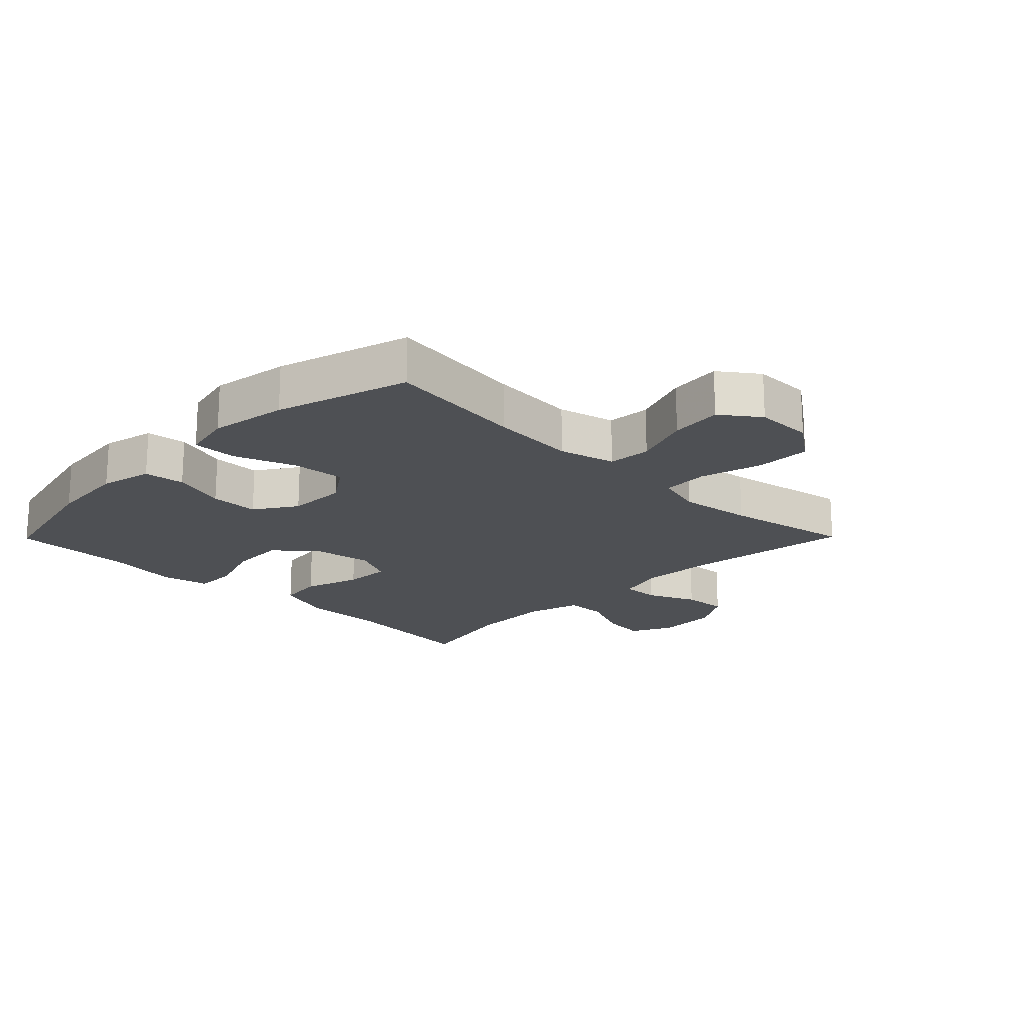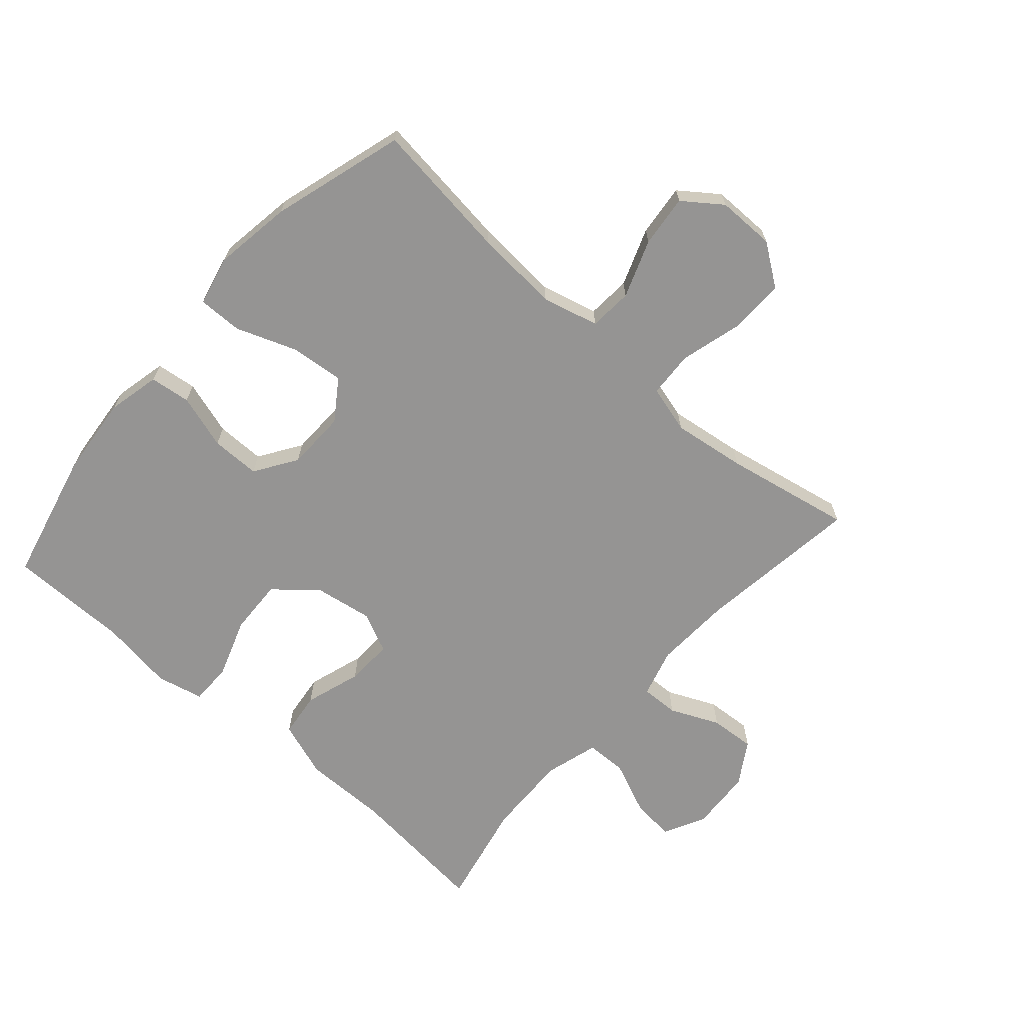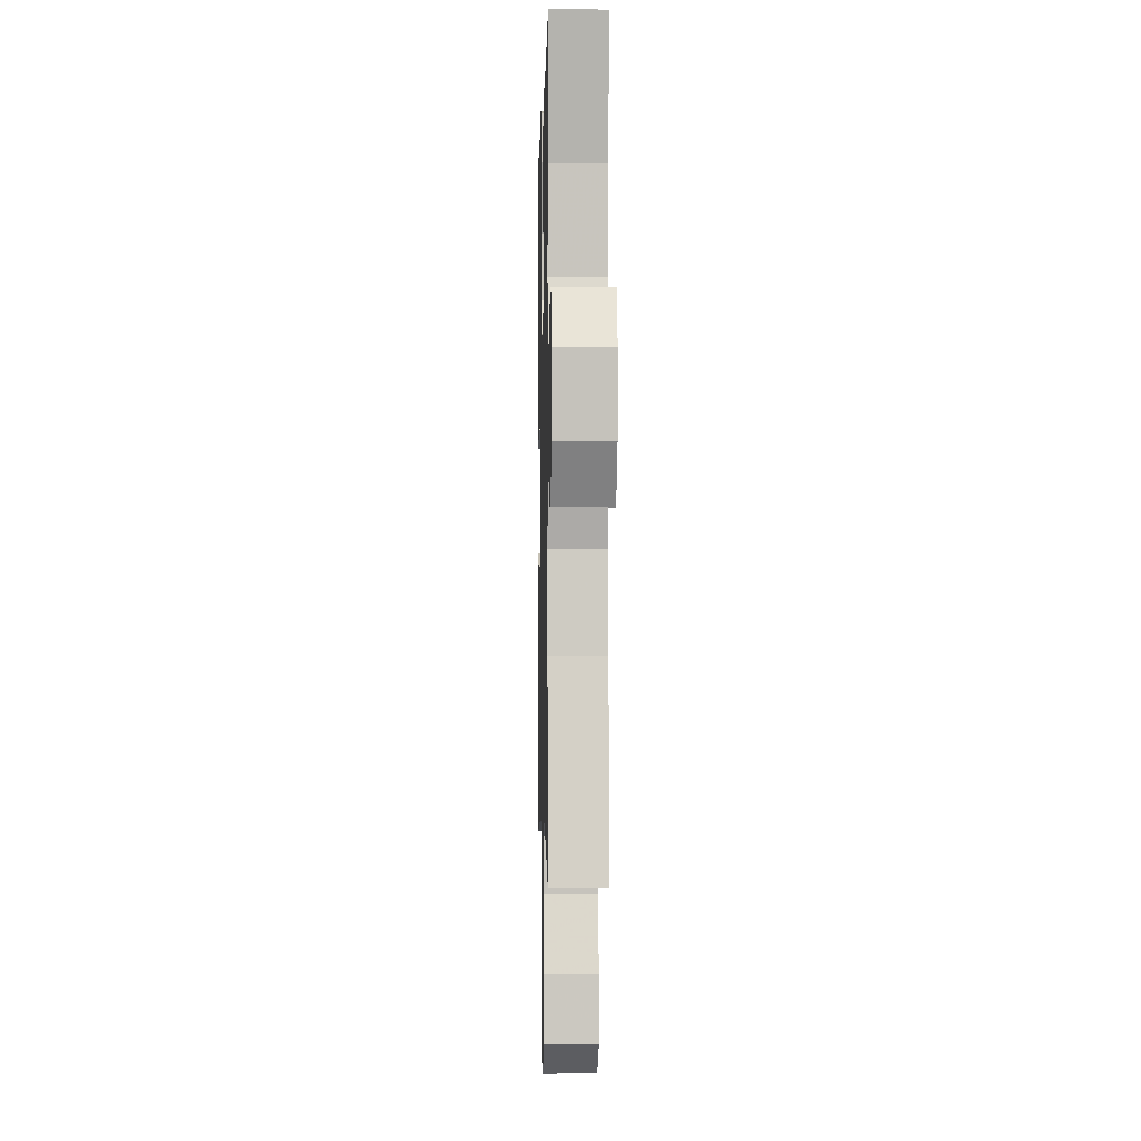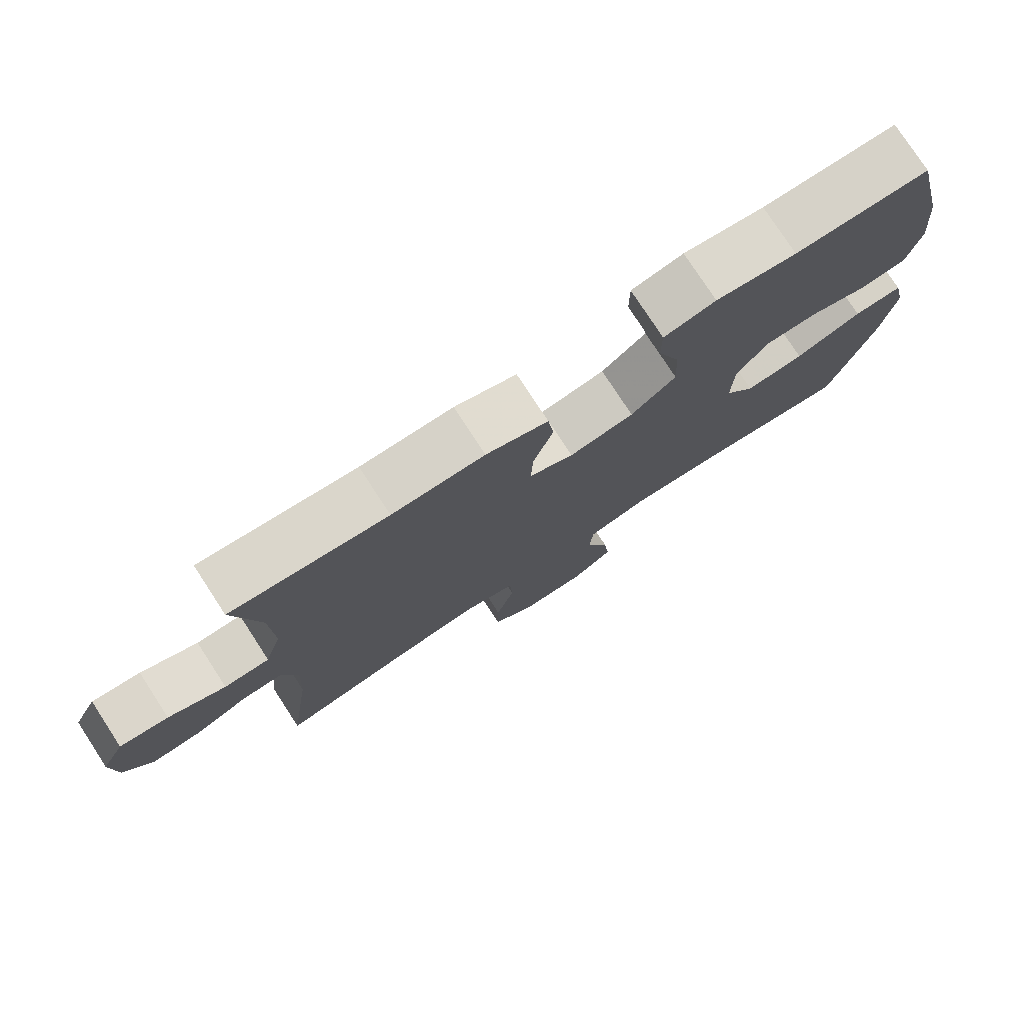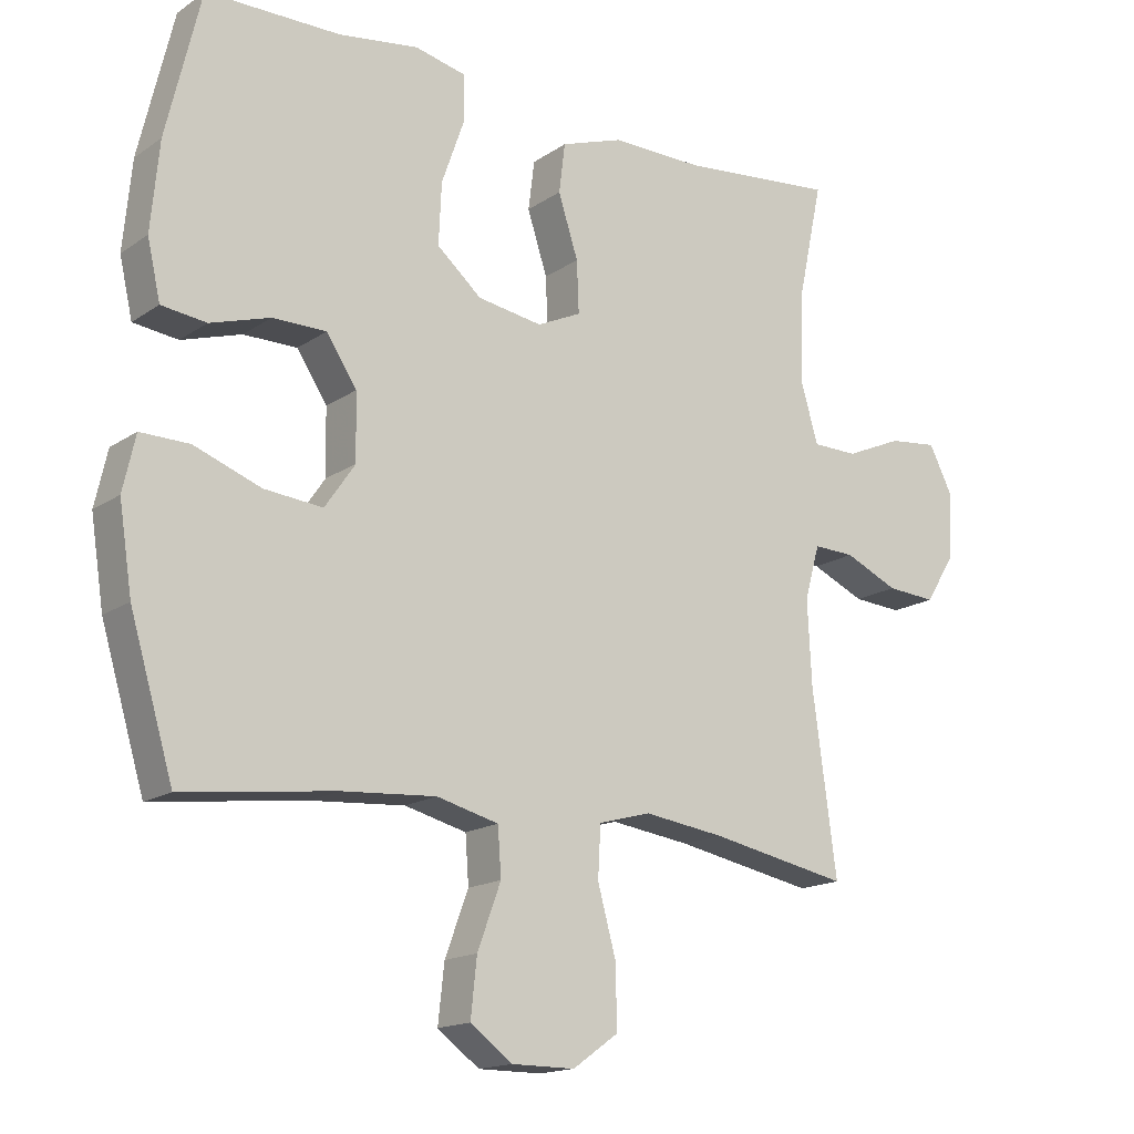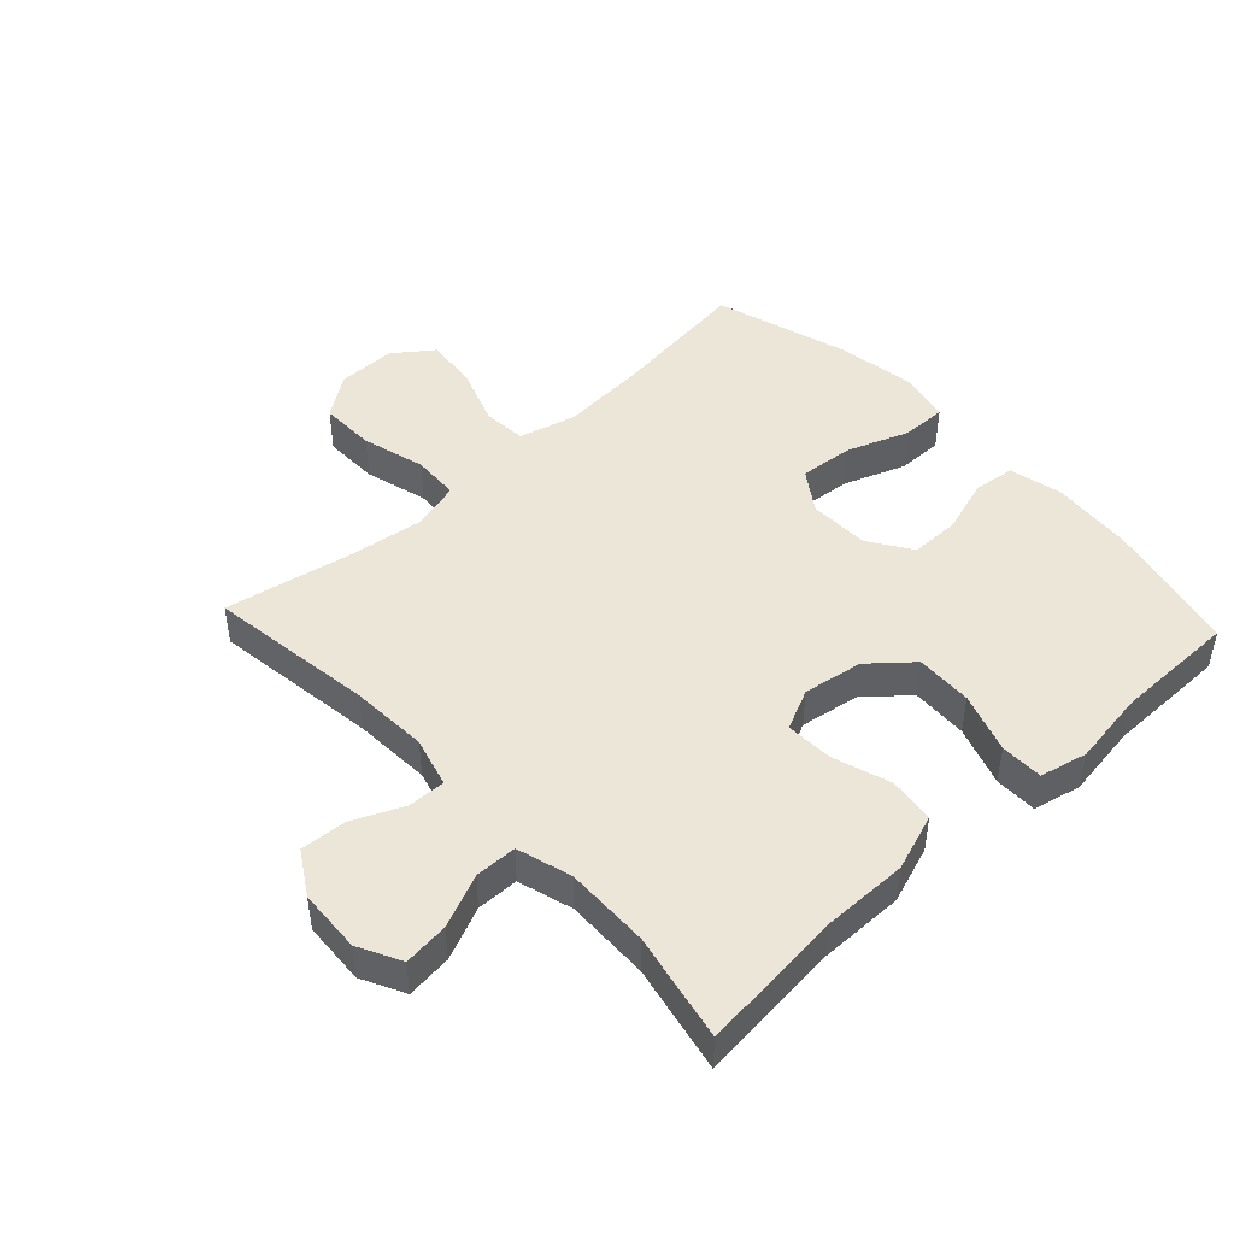
<metadata>
{"format":"obj","ext":"obj","renderer":"f3d","projection":"perspective","resolution":1024,"background":"white","views":[{"elev":-19.0,"azim":135.4,"up":"+Y"},{"elev":-67.1,"azim":138.6,"up":"+Y"},{"elev":-1.7,"azim":-91.3,"up":"+Z"},{"elev":77.7,"azim":-33.1,"up":"+Z"},{"elev":-16.2,"azim":143.6,"up":"+Z"},{"elev":46.3,"azim":-43.0,"up":"+Y"}]}
</metadata>
<code>
v 0.5 0.07 -0.5
v 0.278 0.07 -0.472
v 0.142 0.07 -0.462
v 0.052 0.07 -0.485
v 0.047 0.07 -0.554
v 0.081 0.07 -0.646
v 0.09 0.07 -0.729
v 0.029 0.07 -0.774
v -0.063 0.07 -0.774
v -0.129 0.07 -0.727
v -0.128 0.07 -0.639
v -0.101 0.07 -0.54
v -0.105 0.07 -0.466
v -0.181 0.07 -0.445
v -0.298 0.07 -0.461
v -0.5 0.07 -0.5
v -0.465 0.07 -0.238
v -0.459 0.07 -0.115
v -0.481 0.07 -0.037
v -0.541 0.07 -0.039
v -0.619 0.07 -0.074
v -0.691 0.07 -0.079
v -0.733 0.07 -0.011
v -0.739 0.07 0.088
v -0.705 0.07 0.155
v -0.634 0.07 0.147
v -0.551 0.07 0.111
v -0.485 0.07 0.112
v -0.46 0.07 0.198
v -0.464 0.07 0.331
v -0.5 0.07 0.5
v -0.273 0.07 0.477
v -0.139 0.07 0.478
v -0.049 0.07 0.447
v -0.04 0.07 0.375
v -0.069 0.07 0.285
v -0.072 0.07 0.21
v -0.008 0.07 0.18
v 0.086 0.07 0.195
v 0.151 0.07 0.251
v 0.147 0.07 0.34
v 0.114 0.07 0.434
v 0.114 0.07 0.501
v 0.189 0.07 0.518
v 0.306 0.07 0.501
v 0.5 0.07 0.5
v 0.55 0.07 0.29
v 0.562 0.07 0.162
v 0.543 0.07 0.078
v 0.478 0.07 0.07
v 0.391 0.07 0.097
v 0.313 0.07 0.097
v 0.269 0.07 0.03
v 0.267 0.07 -0.065
v 0.311 0.07 -0.129
v 0.396 0.07 -0.121
v 0.493 0.07 -0.085
v 0.564 0.07 -0.084
v 0.582 0.07 -0.164
v 0.563 0.07 -0.288
v 0.5 0 -0.5
v 0.278 0 -0.472
v 0.142 0 -0.462
v 0.052 0 -0.485
v 0.047 0 -0.554
v 0.081 0 -0.646
v 0.09 0 -0.729
v 0.029 0 -0.774
v -0.063 0 -0.774
v -0.129 0 -0.727
v -0.128 0 -0.639
v -0.101 0 -0.54
v -0.105 0 -0.466
v -0.181 0 -0.445
v -0.298 0 -0.461
v -0.5 0 -0.5
v -0.465 0 -0.238
v -0.459 0 -0.115
v -0.481 0 -0.037
v -0.541 0 -0.039
v -0.619 0 -0.074
v -0.691 0 -0.079
v -0.733 0 -0.011
v -0.739 0 0.088
v -0.705 0 0.155
v -0.634 0 0.147
v -0.551 0 0.111
v -0.485 0 0.112
v -0.46 0 0.198
v -0.464 0 0.331
v -0.5 0 0.5
v -0.273 0 0.477
v -0.139 0 0.478
v -0.049 0 0.447
v -0.04 0 0.375
v -0.069 0 0.285
v -0.072 0 0.21
v -0.008 0 0.18
v 0.086 0 0.195
v 0.151 0 0.251
v 0.147 0 0.34
v 0.114 0 0.434
v 0.114 0 0.501
v 0.189 0 0.518
v 0.306 0 0.501
v 0.5 0 0.5
v 0.55 0 0.29
v 0.562 0 0.162
v 0.543 0 0.078
v 0.478 0 0.07
v 0.391 0 0.097
v 0.313 0 0.097
v 0.269 0 0.03
v 0.267 0 -0.065
v 0.311 0 -0.129
v 0.396 0 -0.121
v 0.493 0 -0.085
v 0.564 0 -0.084
v 0.582 0 -0.164
v 0.563 0 -0.288
f 60 1 2
f 59 60 2
f 58 59 2
f 57 58 2
f 56 57 2
f 55 56 2 3
f 54 55 3 4
f 53 54 4
f 49 50 51
f 48 49 51
f 47 48 51
f 46 47 51
f 45 46 51
f 45 51 52
f 44 45 52
f 43 44 52
f 42 43 52
f 41 42 52
f 40 41 52 53
f 34 35 36
f 33 34 36
f 32 33 36
f 32 36 37
f 31 32 37
f 30 31 37
f 29 30 37 38
f 25 26 27
f 24 25 27
f 23 24 27
f 22 23 27
f 21 22 27
f 20 21 27
f 19 20 27 28
f 28 29 38
f 19 28 38
f 18 19 38
f 15 16 17
f 18 38 39
f 17 18 39
f 15 17 39
f 14 15 39
f 10 11 12
f 9 10 12
f 8 9 12
f 7 8 12
f 6 7 12
f 5 6 12
f 4 5 12 13
f 39 40 53
f 14 39 53
f 13 14 53
f 4 13 53
f 62 61 120
f 62 120 119
f 62 119 118
f 62 118 117
f 62 117 116
f 63 62 116 115
f 64 63 115 114
f 64 114 113
f 111 110 109
f 111 109 108
f 111 108 107
f 111 107 106
f 111 106 105
f 112 111 105
f 112 105 104
f 112 104 103
f 112 103 102
f 112 102 101
f 113 112 101 100
f 96 95 94
f 96 94 93
f 96 93 92
f 97 96 92
f 97 92 91
f 97 91 90
f 98 97 90 89
f 87 86 85
f 87 85 84
f 87 84 83
f 87 83 82
f 87 82 81
f 87 81 80
f 88 87 80 79
f 98 89 88
f 98 88 79
f 98 79 78
f 77 76 75
f 99 98 78
f 99 78 77
f 99 77 75
f 99 75 74
f 72 71 70
f 72 70 69
f 72 69 68
f 72 68 67
f 72 67 66
f 72 66 65
f 73 72 65 64
f 113 100 99
f 113 99 74
f 113 74 73
f 113 73 64
f 1 61 62 2
f 2 62 63 3
f 3 63 64 4
f 4 64 65 5
f 5 65 66 6
f 6 66 67 7
f 7 67 68 8
f 8 68 69 9
f 9 69 70 10
f 10 70 71 11
f 11 71 72 12
f 12 72 73 13
f 13 73 74 14
f 14 74 75 15
f 15 75 76 16
f 16 76 77 17
f 17 77 78 18
f 18 78 79 19
f 19 79 80 20
f 20 80 81 21
f 21 81 82 22
f 22 82 83 23
f 23 83 84 24
f 24 84 85 25
f 25 85 86 26
f 26 86 87 27
f 27 87 88 28
f 28 88 89 29
f 29 89 90 30
f 30 90 91 31
f 31 91 92 32
f 32 92 93 33
f 33 93 94 34
f 34 94 95 35
f 35 95 96 36
f 36 96 97 37
f 37 97 98 38
f 38 98 99 39
f 39 99 100 40
f 40 100 101 41
f 41 101 102 42
f 42 102 103 43
f 43 103 104 44
f 44 104 105 45
f 45 105 106 46
f 46 106 107 47
f 47 107 108 48
f 48 108 109 49
f 49 109 110 50
f 50 110 111 51
f 51 111 112 52
f 52 112 113 53
f 53 113 114 54
f 54 114 115 55
f 55 115 116 56
f 56 116 117 57
f 57 117 118 58
f 58 118 119 59
f 59 119 120 60
f 60 120 61 1

</code>
